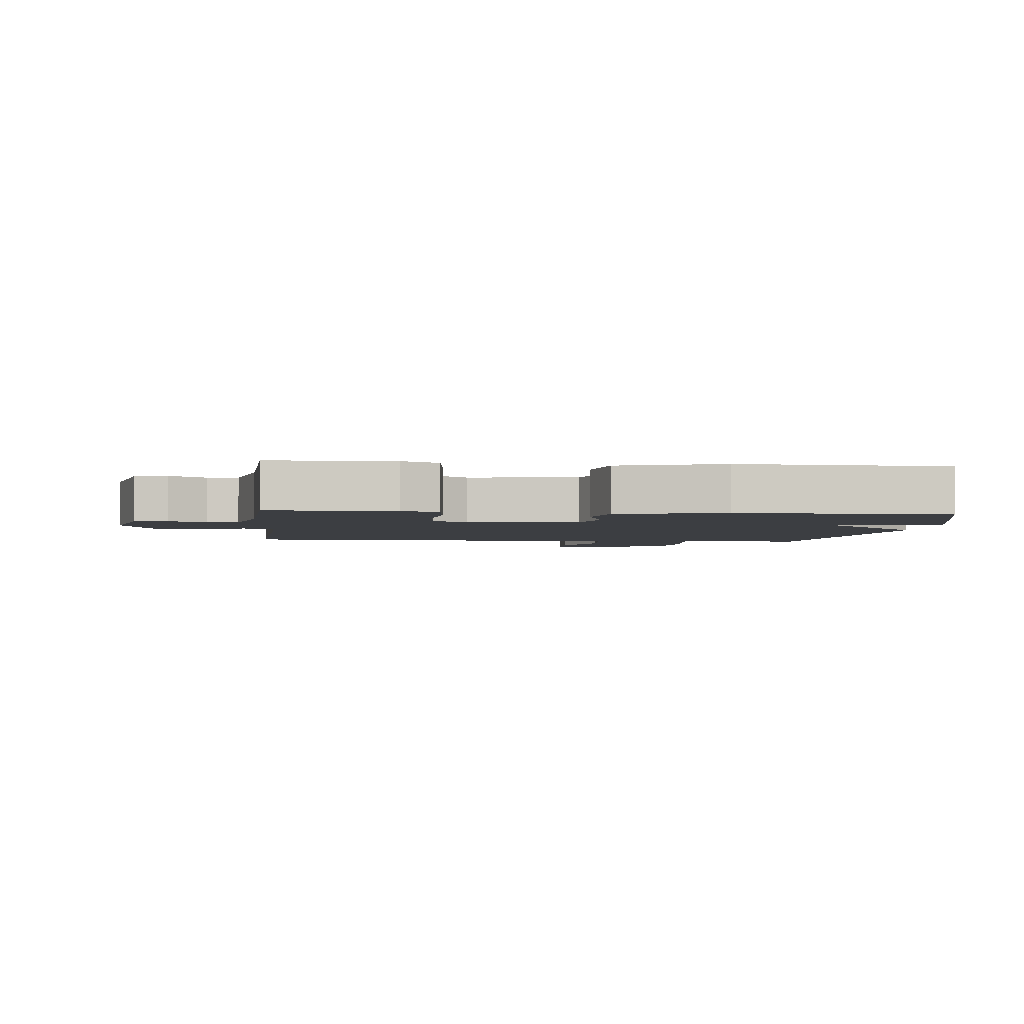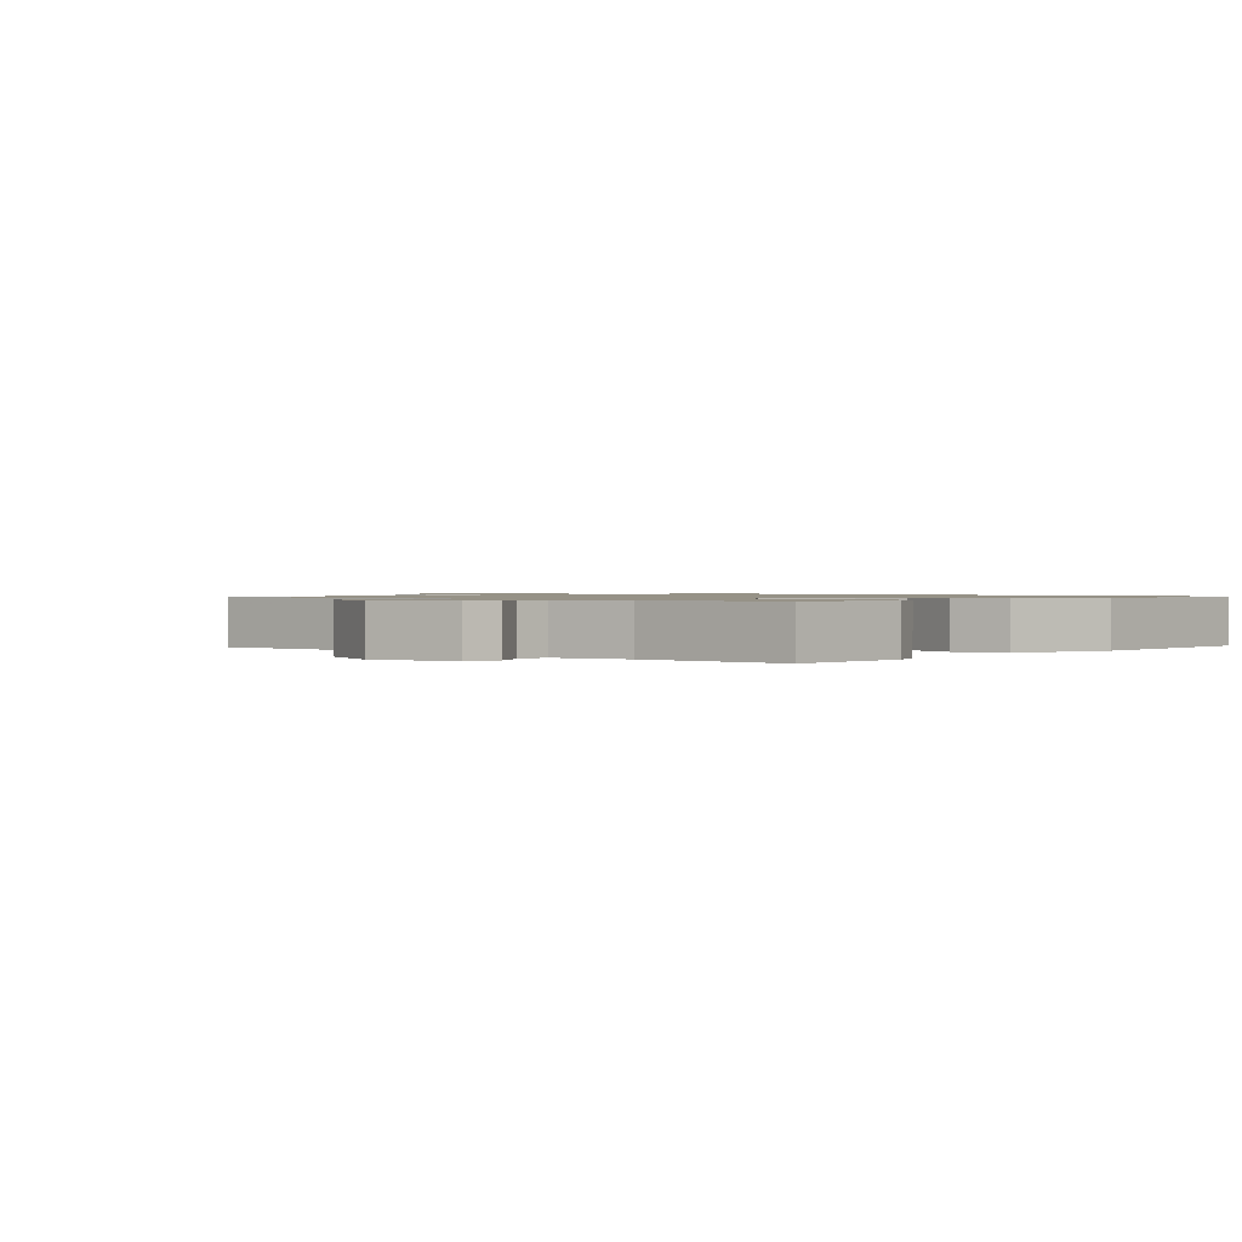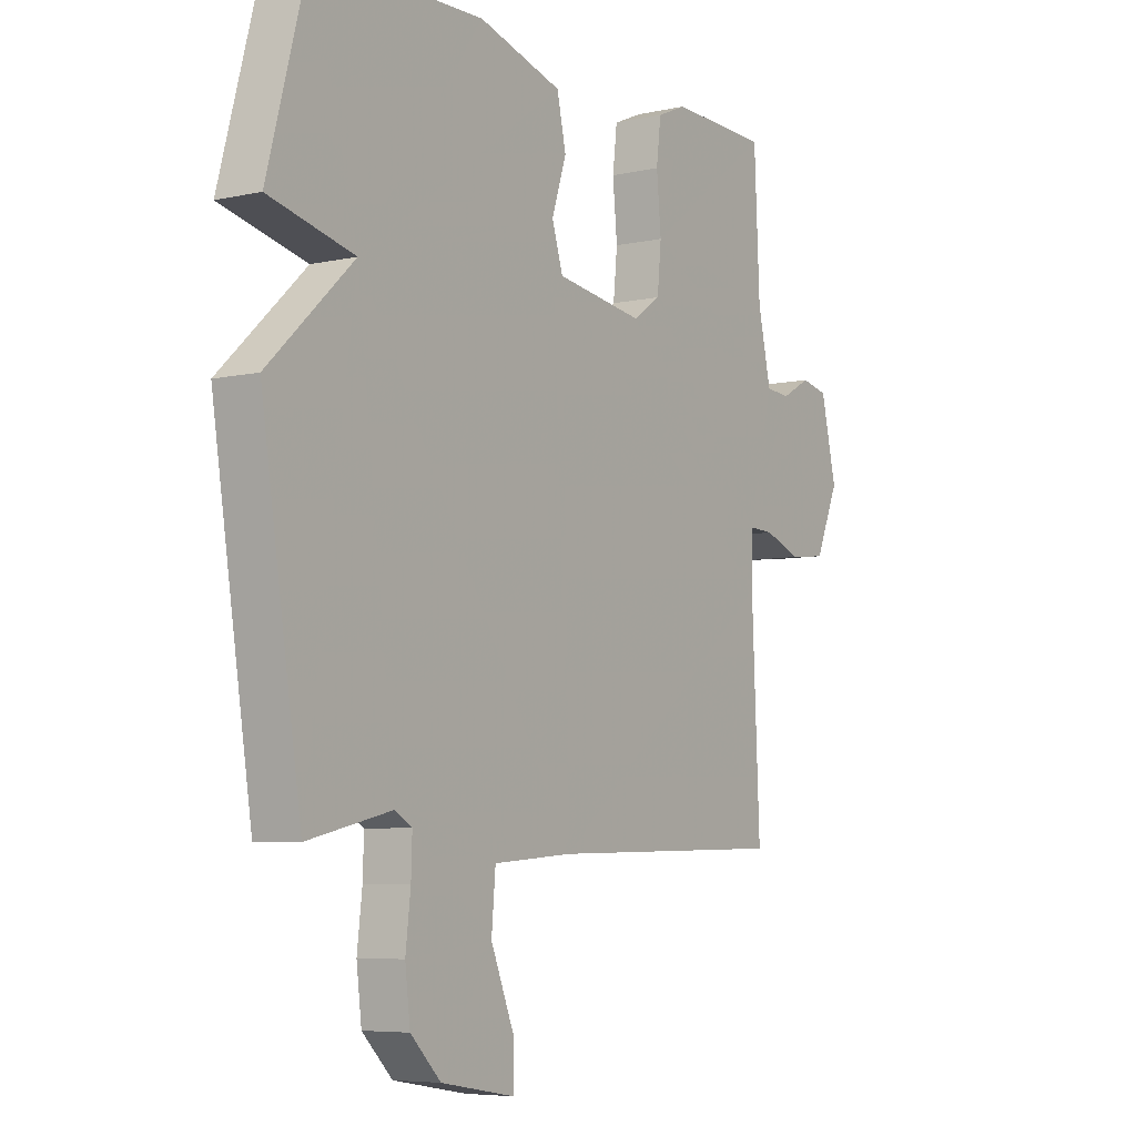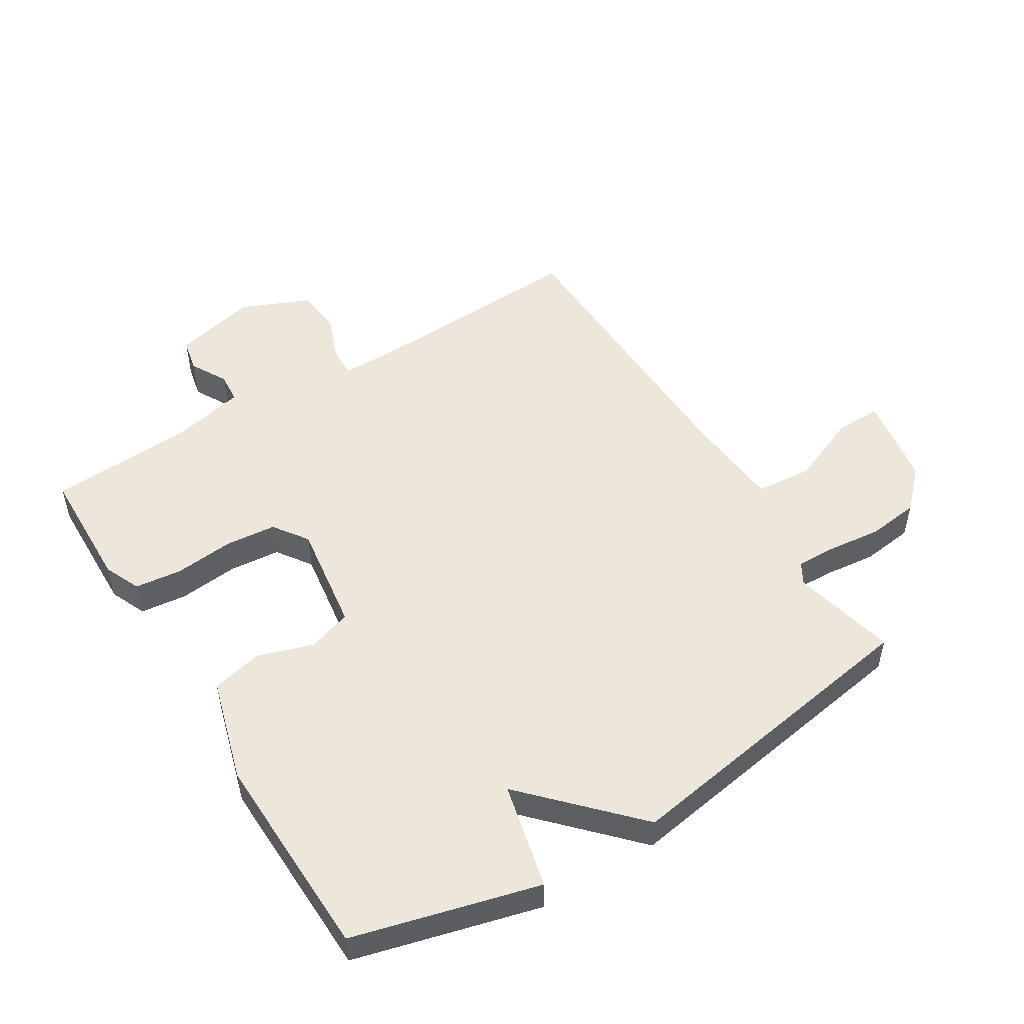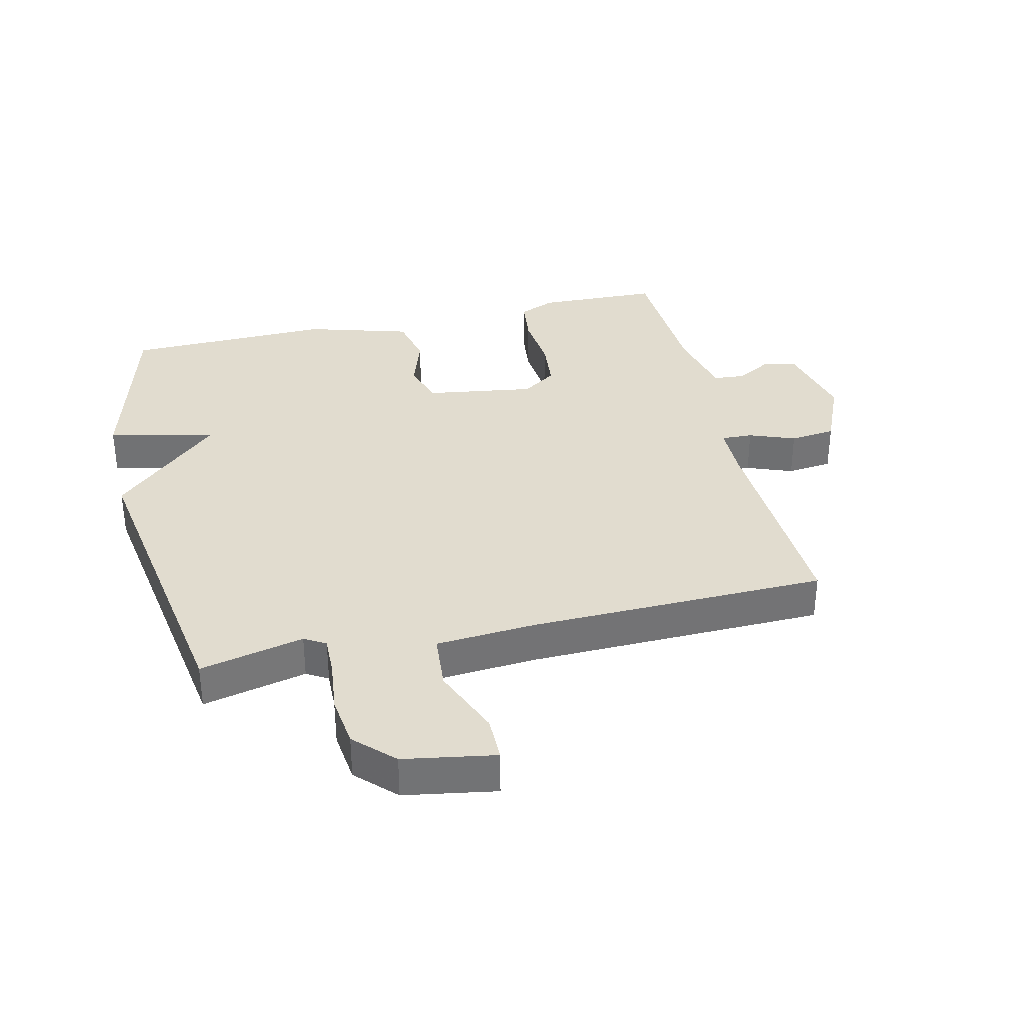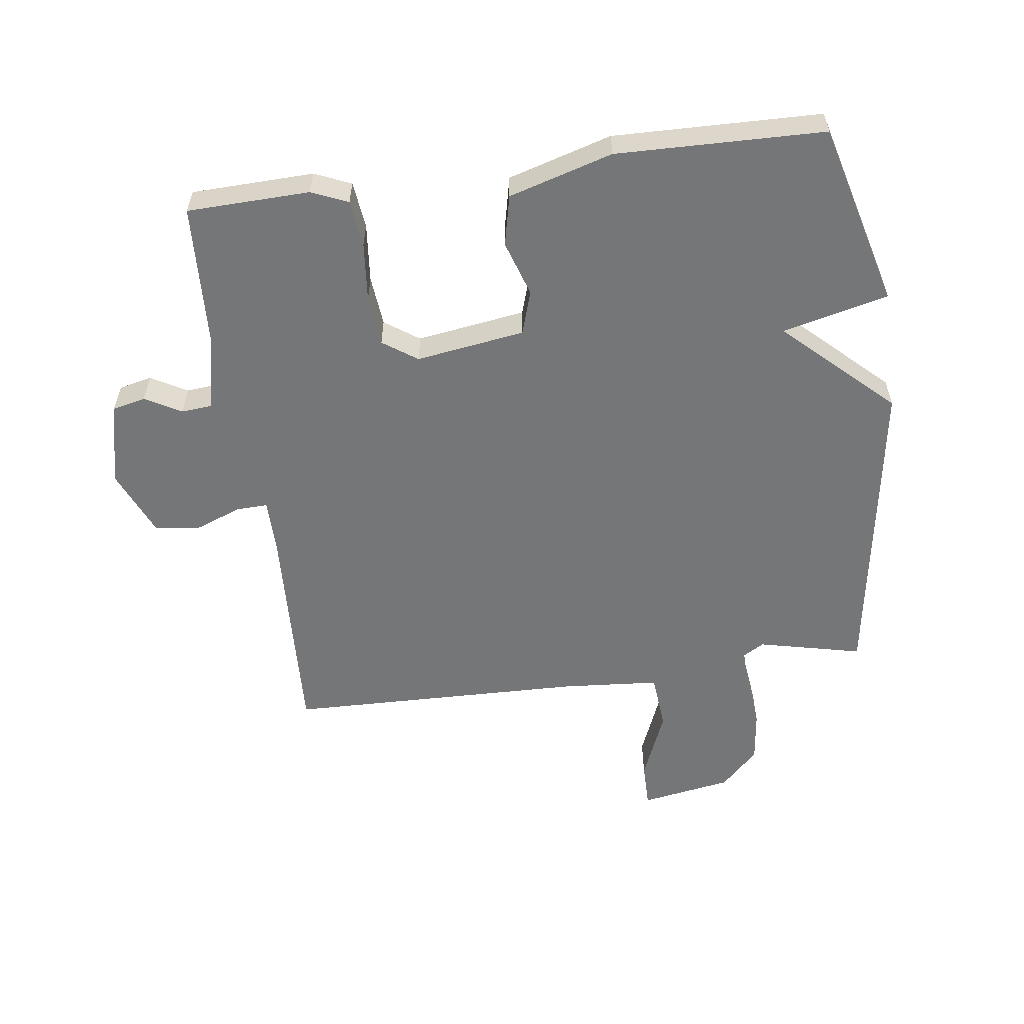
<metadata>
{"format":"obj","ext":"obj","renderer":"f3d","projection":"perspective","resolution":1024,"background":"white","views":[{"elev":-3.1,"azim":-6.3,"up":"+Y"},{"elev":1.0,"azim":-48.1,"up":"+Y"},{"elev":-6.2,"azim":123.7,"up":"+Z"},{"elev":51.2,"azim":58.0,"up":"+Y"},{"elev":34.4,"azim":166.8,"up":"+Y"},{"elev":-56.8,"azim":7.6,"up":"+Y"}]}
</metadata>
<code>
v -0.5 0.07 -0.5
v -0.484 0.07 -0.142
v -0.485 0.07 -0.054
v -0.535 0.07 -0.056
v -0.608 0.07 -0.084
v -0.681 0.07 -0.076
v -0.728 0.07 0.033
v -0.697 0.07 0.166
v -0.644 0.07 0.178
v -0.586 0.07 0.146
v -0.537 0.07 0.15
v -0.511 0.07 0.267
v -0.5 0.07 0.5
v -0.304 0.07 0.506
v -0.246 0.07 0.481
v -0.237 0.07 0.406
v -0.246 0.07 0.311
v -0.238 0.07 0.23
v -0.183 0.07 0.192
v -0.009 0.07 0.218
v 0.013 0.07 0.288
v -0.016 0.07 0.377
v 0.002 0.07 0.458
v 0.168 0.07 0.507
v 0.5 0.07 0.5
v 0.579 0.07 0.206
v 0.41 0.07 0.165
v 0.579 0.07 0.006
v 0.5 0.07 -0.5
v 0.334 0.07 -0.462
v 0.3 0.07 -0.482
v 0.302 0.07 -0.546
v 0.312 0.07 -0.631
v 0.302 0.07 -0.714
v 0.242 0.07 -0.774
v 0.096 0.07 -0.799
v 0.096 0.07 -0.726
v 0.142 0.07 -0.613
v 0.134 0.07 -0.522
v -0.025 0.07 -0.51
v -0.5 0 -0.5
v -0.484 0 -0.142
v -0.485 0 -0.054
v -0.535 0 -0.056
v -0.608 0 -0.084
v -0.681 0 -0.076
v -0.728 0 0.033
v -0.697 0 0.166
v -0.644 0 0.178
v -0.586 0 0.146
v -0.537 0 0.15
v -0.511 0 0.267
v -0.5 0 0.5
v -0.304 0 0.506
v -0.246 0 0.481
v -0.237 0 0.406
v -0.246 0 0.311
v -0.238 0 0.23
v -0.183 0 0.192
v -0.009 0 0.218
v 0.013 0 0.288
v -0.016 0 0.377
v 0.002 0 0.458
v 0.168 0 0.507
v 0.5 0 0.5
v 0.579 0 0.206
v 0.41 0 0.165
v 0.579 0 0.006
v 0.5 0 -0.5
v 0.334 0 -0.462
v 0.3 0 -0.482
v 0.302 0 -0.546
v 0.312 0 -0.631
v 0.302 0 -0.714
v 0.242 0 -0.774
v 0.096 0 -0.799
v 0.096 0 -0.726
v 0.142 0 -0.613
v 0.134 0 -0.522
v -0.025 0 -0.51
f 36 37 38
f 35 36 38
f 34 35 38
f 33 34 38
f 32 33 38
f 31 32 38 39
f 30 31 39 40
f 27 28 29 30
f 25 26 27
f 24 25 27
f 23 24 27
f 22 23 27
f 21 22 27
f 27 30 40
f 21 27 40
f 20 21 40
f 15 16 17
f 14 15 17
f 13 14 17
f 12 13 17
f 11 12 17 18
f 8 9 10
f 7 8 10
f 6 7 10
f 5 6 10
f 4 5 10
f 3 4 10 11
f 40 1 2
f 20 40 2
f 19 20 2
f 3 11 18 19
f 2 3 19
f 78 77 76
f 78 76 75
f 78 75 74
f 78 74 73
f 78 73 72
f 79 78 72 71
f 80 79 71 70
f 70 69 68 67
f 67 66 65
f 67 65 64
f 67 64 63
f 67 63 62
f 67 62 61
f 80 70 67
f 80 67 61
f 80 61 60
f 57 56 55
f 57 55 54
f 57 54 53
f 57 53 52
f 58 57 52 51
f 50 49 48
f 50 48 47
f 50 47 46
f 50 46 45
f 50 45 44
f 51 50 44 43
f 42 41 80
f 42 80 60
f 42 60 59
f 59 58 51 43
f 59 43 42
f 1 41 42 2
f 2 42 43 3
f 3 43 44 4
f 4 44 45 5
f 5 45 46 6
f 6 46 47 7
f 7 47 48 8
f 8 48 49 9
f 9 49 50 10
f 10 50 51 11
f 11 51 52 12
f 12 52 53 13
f 13 53 54 14
f 14 54 55 15
f 15 55 56 16
f 16 56 57 17
f 17 57 58 18
f 18 58 59 19
f 19 59 60 20
f 20 60 61 21
f 21 61 62 22
f 22 62 63 23
f 23 63 64 24
f 24 64 65 25
f 25 65 66 26
f 26 66 67 27
f 27 67 68 28
f 28 68 69 29
f 29 69 70 30
f 30 70 71 31
f 31 71 72 32
f 32 72 73 33
f 33 73 74 34
f 34 74 75 35
f 35 75 76 36
f 36 76 77 37
f 37 77 78 38
f 38 78 79 39
f 39 79 80 40
f 40 80 41 1

</code>
